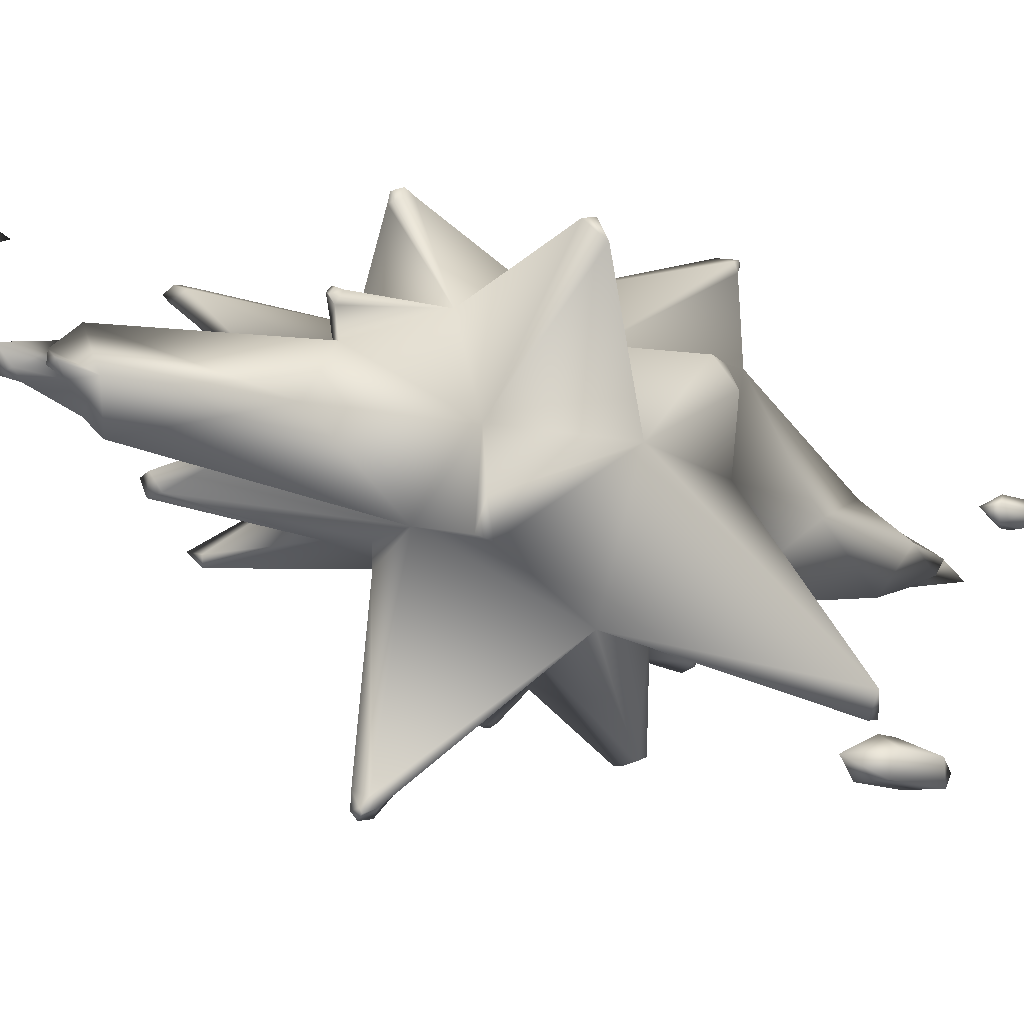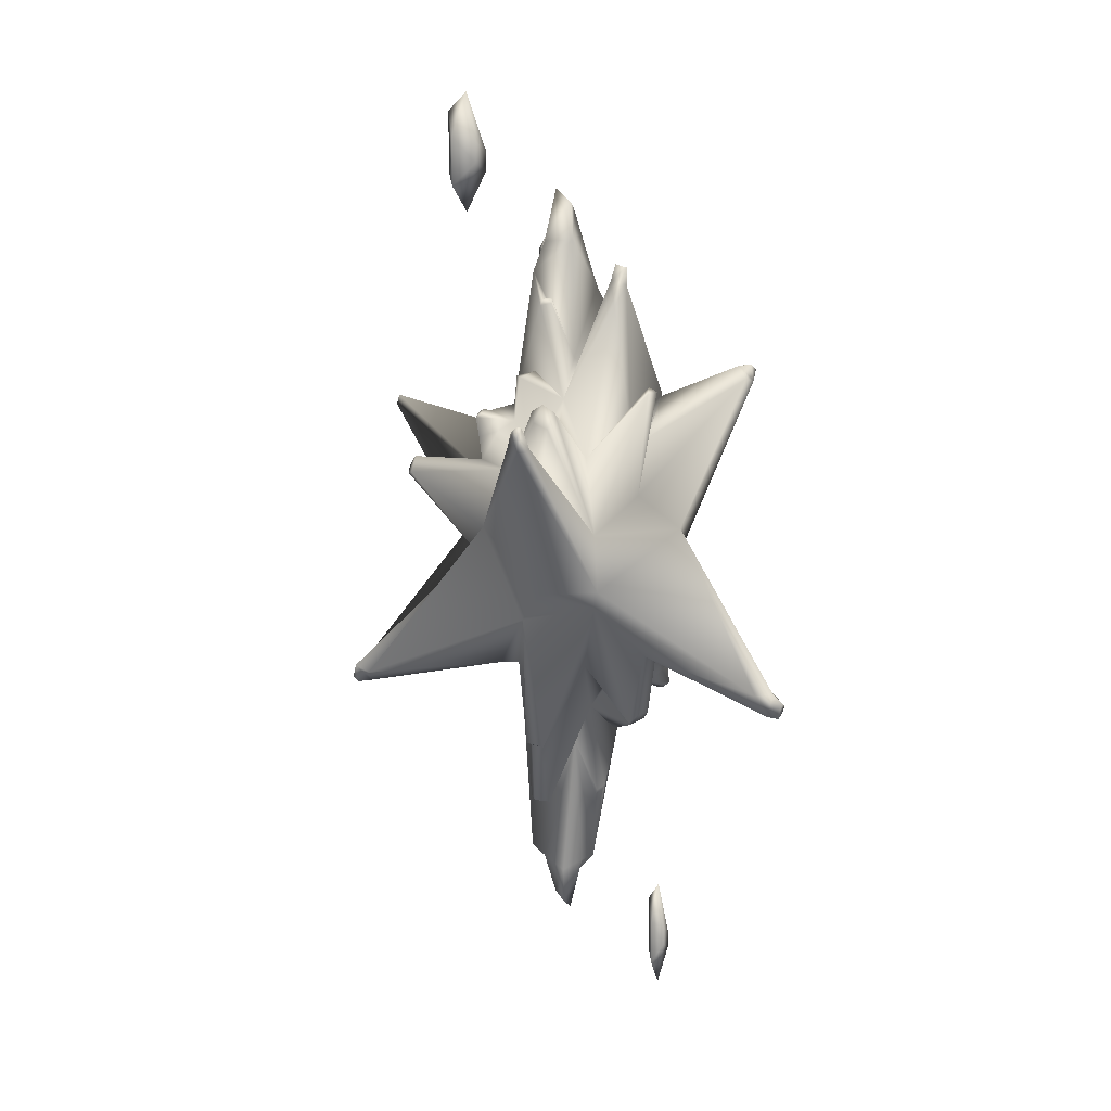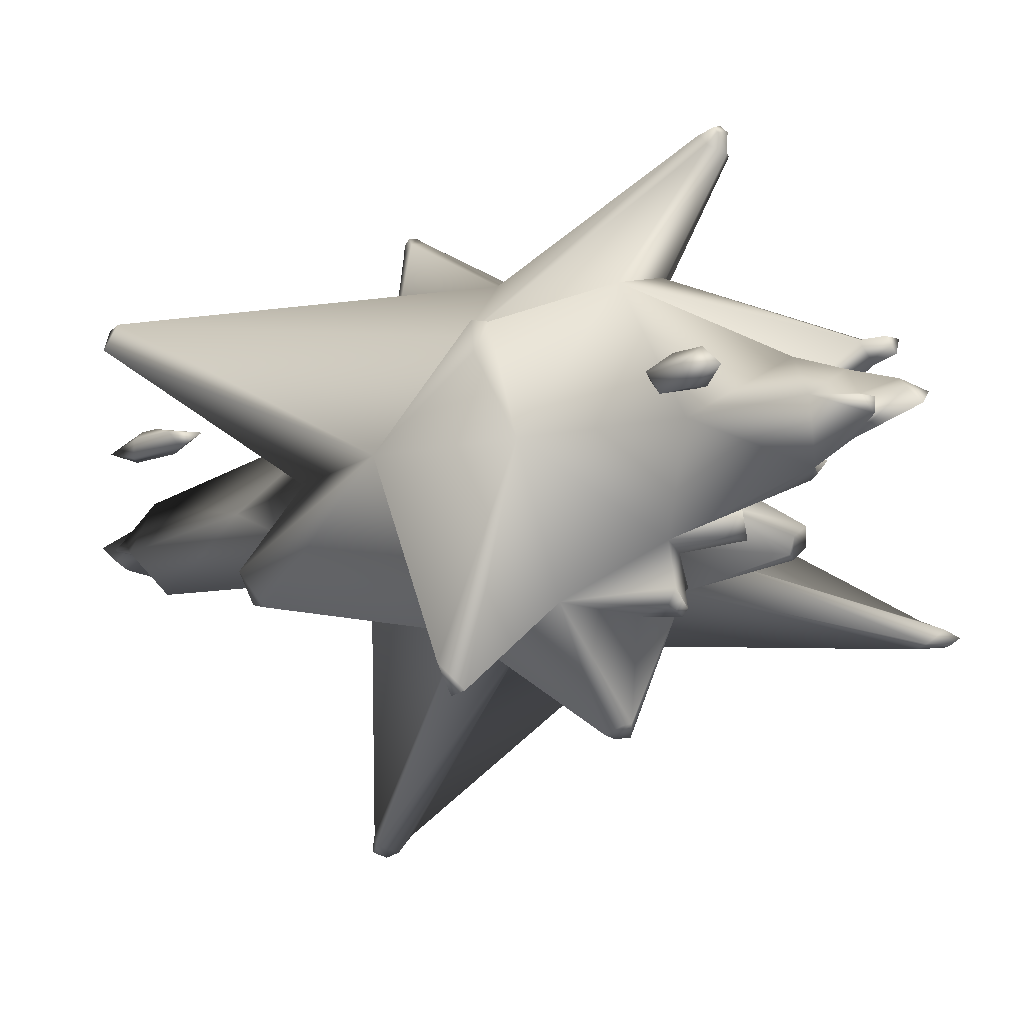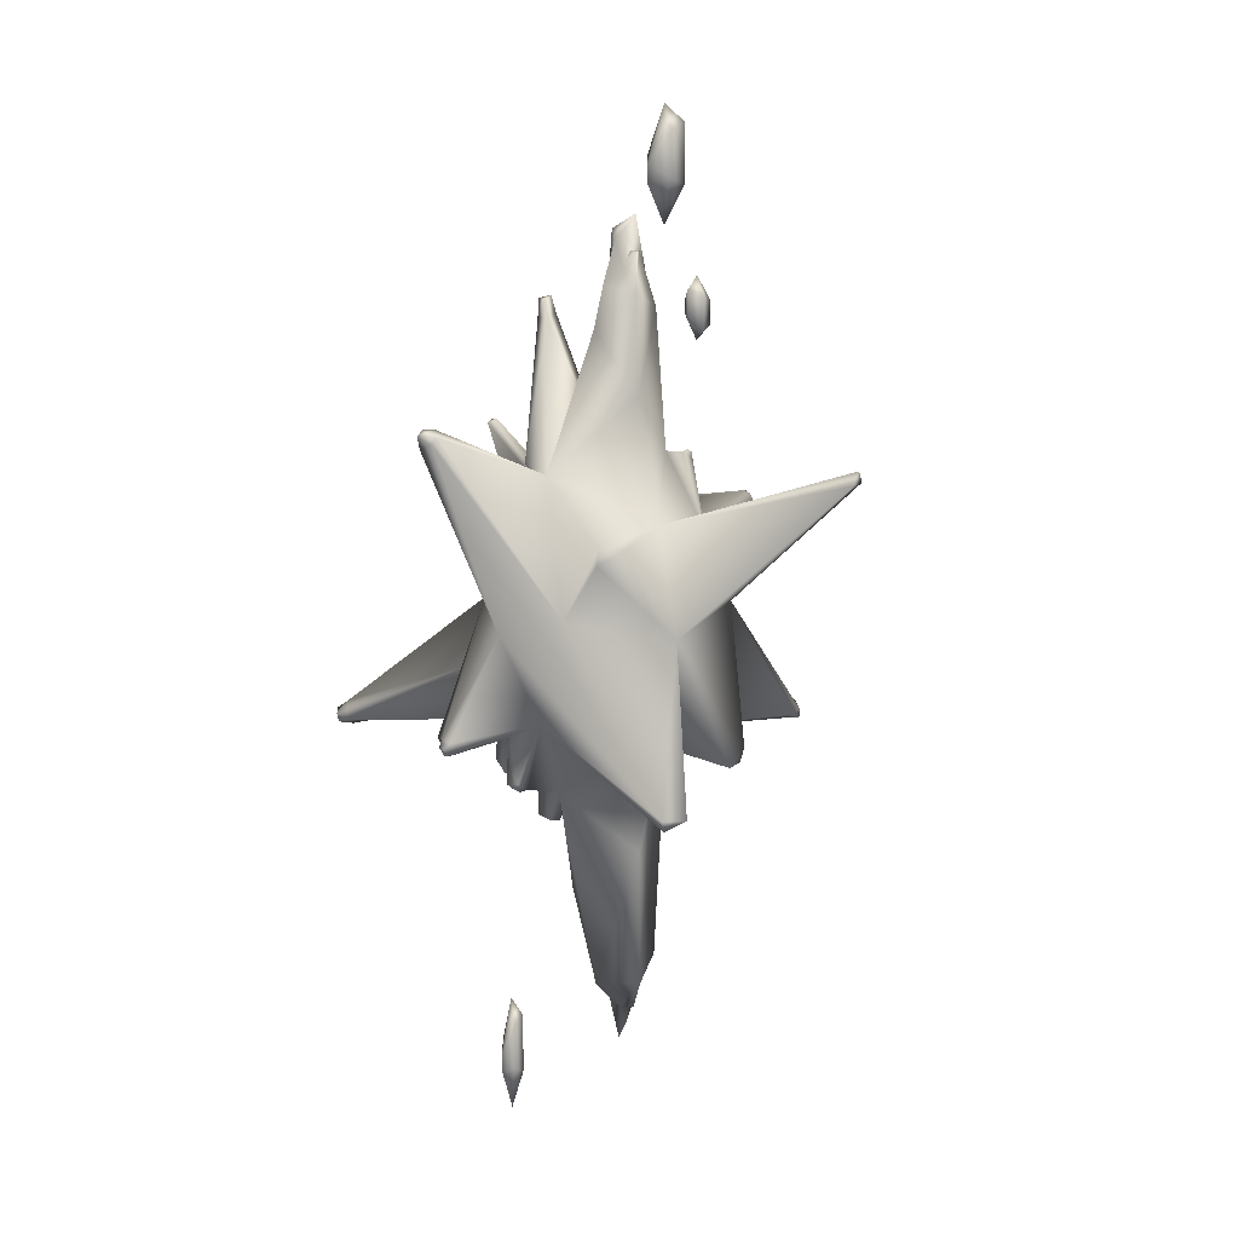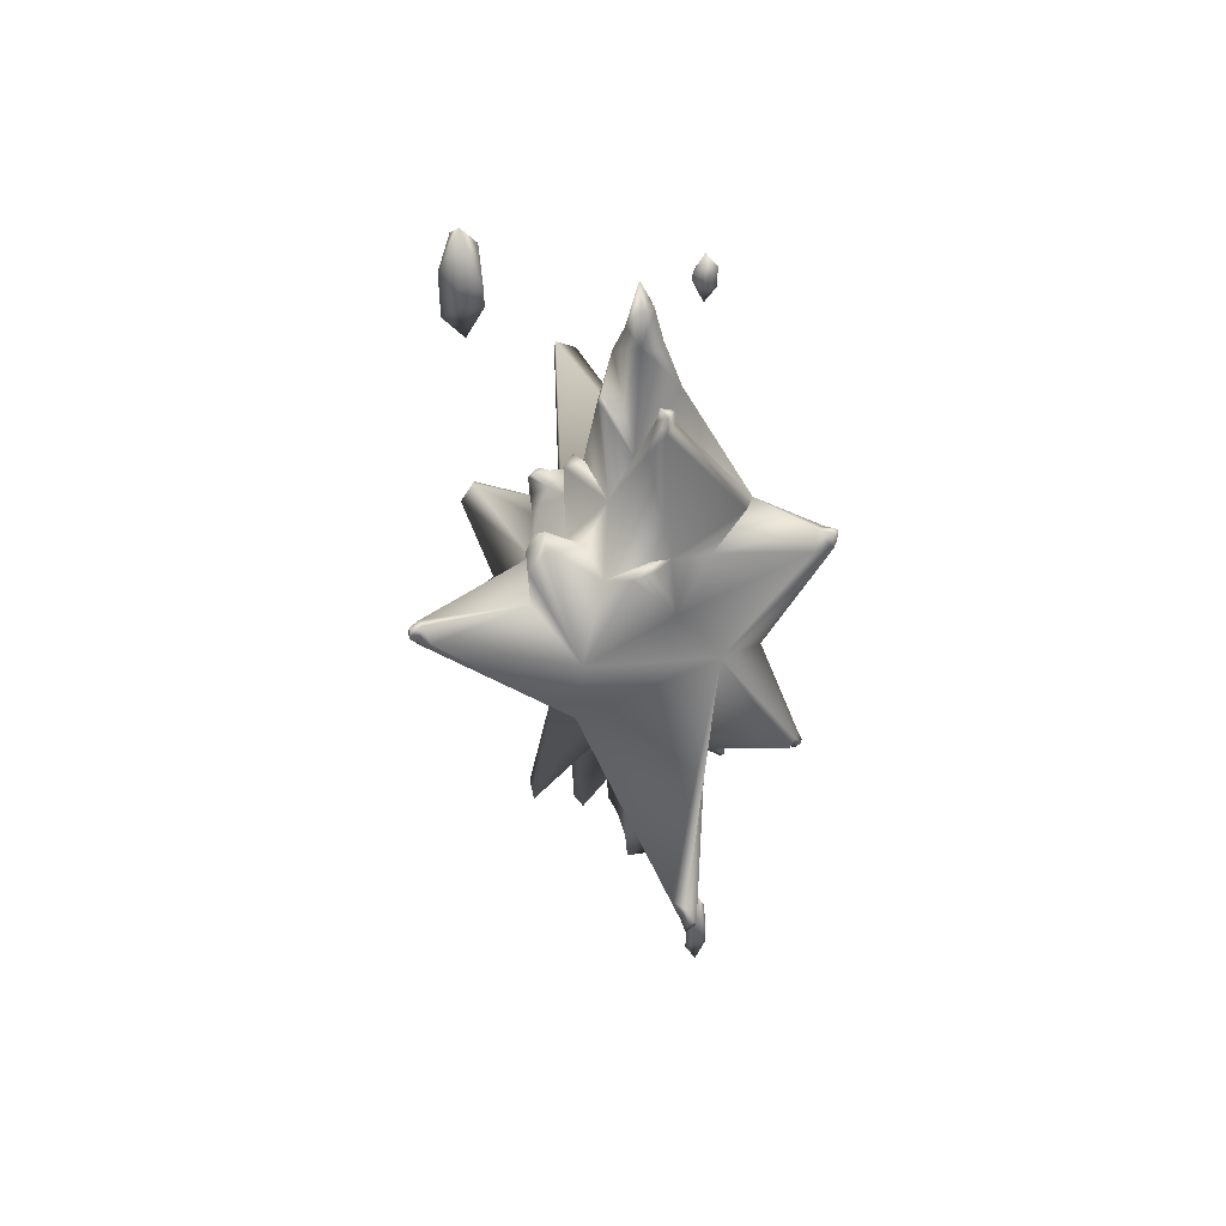
<metadata>
{"format":"obj","ext":"obj","renderer":"f3d","projection":"perspective","resolution":1024,"background":"white","views":[{"elev":-15.3,"azim":50.8,"up":"+Z"},{"elev":11.7,"azim":-100.3,"up":"+Y"},{"elev":-10.1,"azim":137.8,"up":"+Z"},{"elev":12.8,"azim":55.9,"up":"+Y"},{"elev":47.1,"azim":-64.6,"up":"+Y"}]}
</metadata>
<code>
o Astroid_Mesh_Untitled
v 14.7 82.99 1.271
v 14.69 82.09 1.271
v 14.5 82.61 2.716
v 14.49 81.58 2.716
v 16.13 82.71 1.007
v 16.11 80.52 1.007
v 16.82 83.07 2.289
v 16.8 80.07 2.289
v 15.83 83.73 3.345
v 15.8 81.32 3.345
v 15.61 85.03 2.126
v 15.56 79.15 2.126
v -2.501 4.121 12.68
v -2.501 5.946 12.68
v -3.612 4.889 11.87
v -3.612 6.964 11.87
v -1.388 4.668 11.87
v -1.388 9.097 11.87
v -1.812 3.941 10.56
v -1.812 9.986 10.56
v -3.187 2.617 10.56
v -3.187 7.49 10.56
v -2.5 0 11.51
v -2.5 11.86 11.51
v 0.7805 40.07 20.74
v 0.1489 40.21 20.83
v 0.5756 39.37 20.45
v 0.263 39.24 20.37
v -23.1 38.16 19.75
v -23.84 38.58 19.27
v -23 37.43 19.58
v -23.69 36.96 18.92
v -12.96 48.58 2.12
v -8.806 47.61 -3.272
v -11.23 46.46 2.097
v -3.664 43.75 -4.294
v -1.454 38.05 -21.02
v 0.1041 38.5 -22.3
v 0.07783 36.75 -20.61
v 12.18 38.66 -6.469
v 13.24 37.2 -3.981
v 11.99 37.22 -6.143
v 24.84 37.35 9.509
v 23.73 37.34 11.43
v 23.58 36.23 11.16
v -0.4884 35.04 12.98
v -0.5051 34.6 12.44
v 0.4225 34.68 12.61
v 0.3206 34.24 12.02
v -11.96 34.92 7.204
v -8.54 32.8 7.078
v -10.18 34.46 8.295
v -8.731 33.41 8.204
v -11.74 31.62 -3.454
v -9.773 31.63 -4.944
v -9.233 31.19 -4.198
v -3.307 36.66 -3.536
v 0.3072 38 -4.09
v 0.302 38.05 -6.17
v 3.126 39.04 -3.521
v 9.736 39.63 2.054
v 6.342 27.87 1.98
v 3.89 41.88 11.72
v 1.851 33.98 8.367
v 0.115 30.7 8.353
v -1.975 30.7 8.353
v -0.9304 30.15 6.539
v -3.307 38.97 7.621
v -4.937 36.82 4.785
v -2.065 33.11 3.63
v -6.523 39 2.05
v -4.419 23.06 -1.477
v -3.541 23.07 -2.998
v -2.663 22.59 -1.481
v -1.785 23.07 -2.998
v 2.796 9.856 0.5147
v 3.174 8.999 1.206
v 1.235 8.999 1.206
v 3.431 7.516 2.403
v 3.187 15.52 -2.069
v 5.381 13.73 1.094
v -1.315 28.97 1.987
v 3.187 13.74 5.004
v 0.09641 23.17 5.714
v -0.7831 22.9 4.648
v 0.295 22.56 5.464
v -0.4314 22.36 4.565
v -0.7306 35.53 8.778
v -5.662 40.1 10.24
v -10.71 40.85 7.741
v -10.37 33.42 6.131
v -0.8901 39.57 12.42
v 0.7158 35.2 12.44
v -0.7793 37.14 12.71
v -2.281 36.32 10.79
v 0.6812 34.48 11.22
v -0.8062 35.21 10.64
v 6.342 51.95 -9.021
v 12.77 50.66 2.12
v 6.342 52.26 10.73
v 1.953 50.72 15.19
v -6.523 54.8 -9.021
v -0.09641 51.04 -9.021
v 1.483 37.88 -21.83
v 1.272 37.32 -21.12
v -21.81 38.77 19.27
v -6.523 45.93 13.24
v -22.93 39.42 18.55
v -3.675 53.26 13.26
v -22.48 39.2 16.76
v -21.67 37.69 19.02
v -22.71 36.98 18.02
v -0.1182 40.91 20.37
v 1.043 40.65 20.2
v -1.277 40.65 20.2
v 0.09192 39.13 19.52
v 0.6659 39.38 19.67
v 2.654 14.23 -0.7588
v 0.908 12.97 1.082
v 3.288 13.18 3.739
v 3.352 12.56 1.08
v 4.858 11.11 1.576
v 3.829 10.97 2.586
v 3.796 10.91 1.575
v 0.1124 37.26 -22.56
v 1.019 36.93 -22.25
v 0.1041 36.66 -22.01
v 0.9535 36.76 -21.89
v 1.043 60.03 -16.02
v -0.1182 59.77 -16.19
v 0.6659 61.31 -15.5
v 0.09192 61.56 -15.35
v -24.31 67.21 -8.726
v -24.84 66.91 -8.378
v -24.24 67.72 -8.606
v -24.74 68.07 -8.138
v -11.23 54.34 2.12
v -3.664 57.09 8.494
v -1.454 69.32 21.02
v 0.1041 68.88 22.3
v 0.07783 70.62 20.6
v 11.1 58.34 10.08
v 12.16 59.79 7.583
v 10.91 59.79 9.745
v 19.49 64.84 -13.47
v 18.38 64.84 -15.38
v 18.23 65.94 -15.13
v -0.4884 65.69 -8.83
v -0.5051 66.14 -8.296
v 0.4225 66.05 -8.469
v 0.3206 66.5 -7.877
v -11.96 65.85 -3.06
v -8.54 67.97 -2.947
v -10.18 66.3 -4.153
v -8.731 67.36 -4.069
v -11.74 69.21 7.577
v -9.773 69.21 9.068
v -9.233 69.65 8.319
v 0.302 62.8 10.33
v -3.307 64.18 7.691
v 2.837 67.35 12.58
v 5.655 66.31 12.01
v 9.736 61.17 2.12
v 6.342 72.93 2.12
v 3.89 58.86 -7.529
v 1.851 66.78 -4.229
v 0.115 70.06 -4.235
v -1.975 70.06 -4.235
v -0.9304 70.62 -2.425
v -3.307 61.8 -3.451
v -4.937 63.97 -0.6281
v -2.065 67.68 0.5032
v -6.523 61.8 2.12
v -4.419 77.76 5.548
v -3.541 79.94 7.068
v -2.663 80.41 5.548
v -3.449 81.79 7.078
v -2.187 81.79 7.078
v -2.818 82.12 5.986
v 3.19 87.62 2.668
v 3.568 88.47 1.972
v 1.629 88.47 1.972
v 3.825 89.94 0.7645
v 3.581 79.36 5.304
v 5.775 82.73 2.12
v 0.2687 71.83 2.12
v 3.581 81.1 -1.78
v 0.09641 77.61 -1.643
v -0.7831 77.88 -0.5788
v 0.295 78.22 -1.397
v -0.4314 78.42 -0.5
v -0.7306 65.23 -4.63
v -1.785 79.94 7.068
v -5.662 60.65 -6.068
v -10.71 59.92 -3.559
v -10.37 67.36 -1.996
v -0.8901 61.16 -8.248
v 0.7158 65.54 -8.292
v -0.7793 63.59 -8.549
v -2.281 64.42 -6.641
v 0.6812 66.27 -7.081
v -0.8062 65.53 -6.494
v 1.483 69.5 21.84
v 1.272 70.05 21.12
v -22.71 65.91 -8.877
v -23.83 65.27 -8.145
v -23.62 65.63 -6.855
v -22.57 66.99 -8.626
v -23.61 67.71 -7.638
v -1.277 60.03 -16.02
v 3.047 83.25 3.969
v 1.302 84.5 2.12
v 3.682 84.27 -0.5358
v 3.746 84.9 2.12
v 5.252 86.35 1.615
v 4.223 86.49 0.6044
v 4.19 86.55 1.615
v 0.1124 70.12 22.56
v 1.019 70.45 22.25
v 0.1041 70.72 22
v 0.9535 70.62 21.88
v -7.688 92.14 -8.567
v -7.688 93.99 -8.567
v -9.638 92.92 -9.986
v -9.638 95.03 -9.986
v -5.735 92.69 -9.984
v -5.735 97.19 -9.984
v -6.48 91.95 -12.28
v -6.48 98.1 -12.28
v -8.892 90.6 -12.28
v -8.892 95.56 -12.28
v -7.687 87.94 -10.62
v -7.687 100 -10.62
f 1 2 3
f 3 2 4
f 1 5 2
f 2 5 6
f 5 7 6
f 6 7 8
f 9 10 7
f 7 10 8
f 9 3 10
f 10 3 4
f 1 3 11
f 5 1 11
f 7 5 11
f 9 7 11
f 3 9 11
f 4 2 12
f 2 6 12
f 6 8 12
f 8 10 12
f 10 4 12
f 13 14 15
f 15 14 16
f 13 17 14
f 14 17 18
f 17 19 18
f 18 19 20
f 21 22 19
f 19 22 20
f 21 15 22
f 22 15 16
f 13 15 23
f 17 13 23
f 19 17 23
f 21 19 23
f 15 21 23
f 16 14 24
f 14 18 24
f 18 20 24
f 20 22 24
f 22 16 24
f 25 26 27
f 27 26 28
f 29 30 31
f 31 30 32
f 33 34 35
f 35 34 36
f 37 38 39
f 40 41 42
f 43 44 45
f 46 47 48
f 48 47 49
f 50 51 52
f 52 51 53
f 54 55 56
f 57 36 58
f 36 59 58
f 60 61 62
f 63 64 61
f 61 64 62
f 65 66 67
f 68 69 70
f 70 69 71
f 72 73 74
f 73 75 74
f 76 77 78
f 77 79 78
f 60 62 80
f 80 62 81
f 70 60 82
f 82 60 80
f 64 83 62
f 62 83 81
f 84 85 86
f 86 85 87
f 64 88 65
f 65 88 66
f 68 70 66
f 66 70 67
f 70 64 67
f 67 64 65
f 71 57 72
f 72 57 73
f 71 72 70
f 70 72 74
f 58 75 57
f 57 75 73
f 60 70 75
f 75 70 74
f 89 90 52
f 52 90 50
f 35 71 91
f 68 53 69
f 69 53 51
f 68 89 53
f 53 89 52
f 35 36 54
f 54 36 55
f 36 57 55
f 55 57 56
f 57 71 56
f 35 54 71
f 71 54 56
f 63 92 93
f 93 92 94
f 89 68 95
f 64 96 88
f 88 96 97
f 64 63 96
f 63 93 96
f 98 99 40
f 40 99 41
f 99 61 41
f 60 42 61
f 61 42 41
f 42 60 40
f 60 98 40
f 100 44 99
f 99 44 43
f 45 44 63
f 44 101 63
f 45 61 43
f 61 99 43
f 102 103 37
f 37 103 38
f 104 98 105
f 98 60 105
f 36 37 59
f 59 37 39
f 36 102 37
f 106 107 108
f 108 107 109
f 33 35 110
f 89 111 90
f 90 111 112
f 89 107 111
f 111 107 106
f 109 113 101
f 101 113 114
f 107 89 115
f 115 89 116
f 117 116 63
f 92 63 116
f 101 114 63
f 63 114 117
f 118 76 119
f 119 76 78
f 119 78 120
f 120 78 79
f 121 120 77
f 77 120 79
f 118 121 76
f 76 121 77
f 119 82 118
f 82 80 118
f 119 120 82
f 83 82 120
f 122 123 124
f 80 81 118
f 118 81 121
f 83 123 81
f 81 123 122
f 83 120 123
f 120 121 123
f 123 121 124
f 81 122 121
f 121 122 124
f 64 70 84
f 84 70 85
f 87 85 82
f 70 82 85
f 86 87 83
f 82 83 87
f 64 84 83
f 83 84 86
f 38 103 104
f 104 103 98
f 125 126 127
f 127 126 128
f 60 59 105
f 105 59 39
f 58 59 60
f 75 58 60
f 113 109 115
f 109 107 115
f 116 113 115
f 89 92 116
f 94 92 95
f 95 92 89
f 97 94 95
f 68 88 95
f 95 88 97
f 66 88 68
f 39 38 127
f 127 38 125
f 38 104 125
f 125 104 126
f 104 105 126
f 126 105 128
f 105 39 128
f 128 39 127
f 94 46 93
f 93 46 48
f 94 97 46
f 46 97 47
f 97 96 47
f 47 96 49
f 96 93 49
f 49 93 48
f 108 109 110
f 109 33 110
f 112 108 110
f 35 90 110
f 110 90 112
f 50 90 91
f 91 90 35
f 51 50 91
f 71 69 91
f 91 69 51
f 129 130 131
f 131 130 132
f 133 134 135
f 135 134 136
f 33 109 137
f 137 109 138
f 139 140 141
f 142 143 144
f 145 146 147
f 148 149 150
f 150 149 151
f 152 153 154
f 154 153 155
f 156 157 158
f 138 159 160
f 160 159 161
f 162 163 164
f 165 166 163
f 163 166 164
f 167 168 169
f 170 171 172
f 172 171 173
f 174 175 176
f 177 178 179
f 180 181 182
f 181 183 182
f 162 164 184
f 184 164 185
f 172 162 186
f 186 162 184
f 166 187 164
f 164 187 185
f 188 189 190
f 190 189 191
f 166 192 167
f 167 192 168
f 170 172 168
f 168 172 169
f 172 166 169
f 169 166 167
f 173 160 174
f 174 160 175
f 173 174 172
f 172 174 176
f 160 161 175
f 175 161 193
f 176 193 172
f 162 172 193
f 194 195 154
f 154 195 152
f 137 173 196
f 170 155 171
f 171 155 153
f 170 194 155
f 155 194 154
f 137 138 156
f 156 138 157
f 138 160 157
f 157 160 158
f 160 173 158
f 173 156 158
f 165 197 198
f 198 197 199
f 194 170 200
f 166 201 192
f 192 201 202
f 166 165 201
f 165 198 201
f 142 99 143
f 99 163 143
f 162 144 163
f 163 144 143
f 162 100 144
f 100 142 144
f 99 98 145
f 145 98 146
f 98 165 146
f 146 165 147
f 147 163 145
f 163 99 145
f 101 140 109
f 109 140 139
f 203 100 204
f 100 162 204
f 138 139 159
f 159 139 141
f 138 109 139
f 205 102 206
f 206 102 34
f 33 137 207
f 194 208 195
f 195 208 209
f 102 205 194
f 194 205 208
f 98 103 129
f 129 103 130
f 102 194 210
f 210 194 132
f 131 132 165
f 197 165 132
f 98 129 165
f 165 129 131
f 211 180 212
f 212 180 182
f 212 182 213
f 213 182 183
f 214 213 181
f 181 213 183
f 211 214 180
f 180 214 181
f 186 184 212
f 212 184 211
f 186 212 187
f 187 212 213
f 215 216 217
f 184 185 211
f 211 185 214
f 187 216 185
f 185 216 215
f 187 213 216
f 213 214 216
f 216 214 217
f 185 215 214
f 214 215 217
f 166 172 188
f 188 172 189
f 191 189 186
f 172 186 189
f 191 186 190
f 186 187 190
f 166 188 187
f 187 188 190
f 140 101 203
f 203 101 100
f 218 219 220
f 220 219 221
f 159 141 162
f 162 141 204
f 161 159 162
f 161 162 193
f 130 103 210
f 103 102 210
f 132 130 210
f 194 197 132
f 199 197 200
f 200 197 194
f 202 199 200
f 170 192 200
f 200 192 202
f 168 192 170
f 141 140 220
f 220 140 218
f 140 203 218
f 218 203 219
f 203 204 219
f 219 204 221
f 204 141 221
f 221 141 220
f 199 148 198
f 198 148 150
f 199 202 148
f 148 202 149
f 202 201 149
f 149 201 151
f 201 198 151
f 151 198 150
f 34 33 206
f 206 33 207
f 209 206 207
f 137 195 207
f 207 195 209
f 152 137 196
f 153 152 196
f 173 171 196
f 196 171 153
f 34 102 36
f 100 101 44
f 193 178 175
f 175 178 177
f 193 176 178
f 178 176 179
f 175 177 176
f 176 177 179
f 106 108 29
f 29 108 30
f 108 112 30
f 30 112 32
f 111 31 112
f 112 31 32
f 106 29 111
f 111 29 31
f 205 206 133
f 133 206 134
f 206 209 134
f 134 209 136
f 208 135 209
f 209 135 136
f 205 133 208
f 208 133 135
f 147 165 163
f 100 99 142
f 152 195 137
f 173 137 156
f 63 61 45
f 113 26 114
f 114 26 25
f 113 116 26
f 26 116 28
f 116 117 28
f 28 117 27
f 114 25 117
f 117 25 27
f 222 223 224
f 224 223 225
f 222 226 223
f 223 226 227
f 226 228 227
f 227 228 229
f 230 231 228
f 228 231 229
f 230 224 231
f 231 224 225
f 222 224 232
f 226 222 232
f 228 226 232
f 230 228 232
f 224 230 232
f 225 223 233
f 223 227 233
f 227 229 233
f 229 231 233
f 231 225 233

</code>
